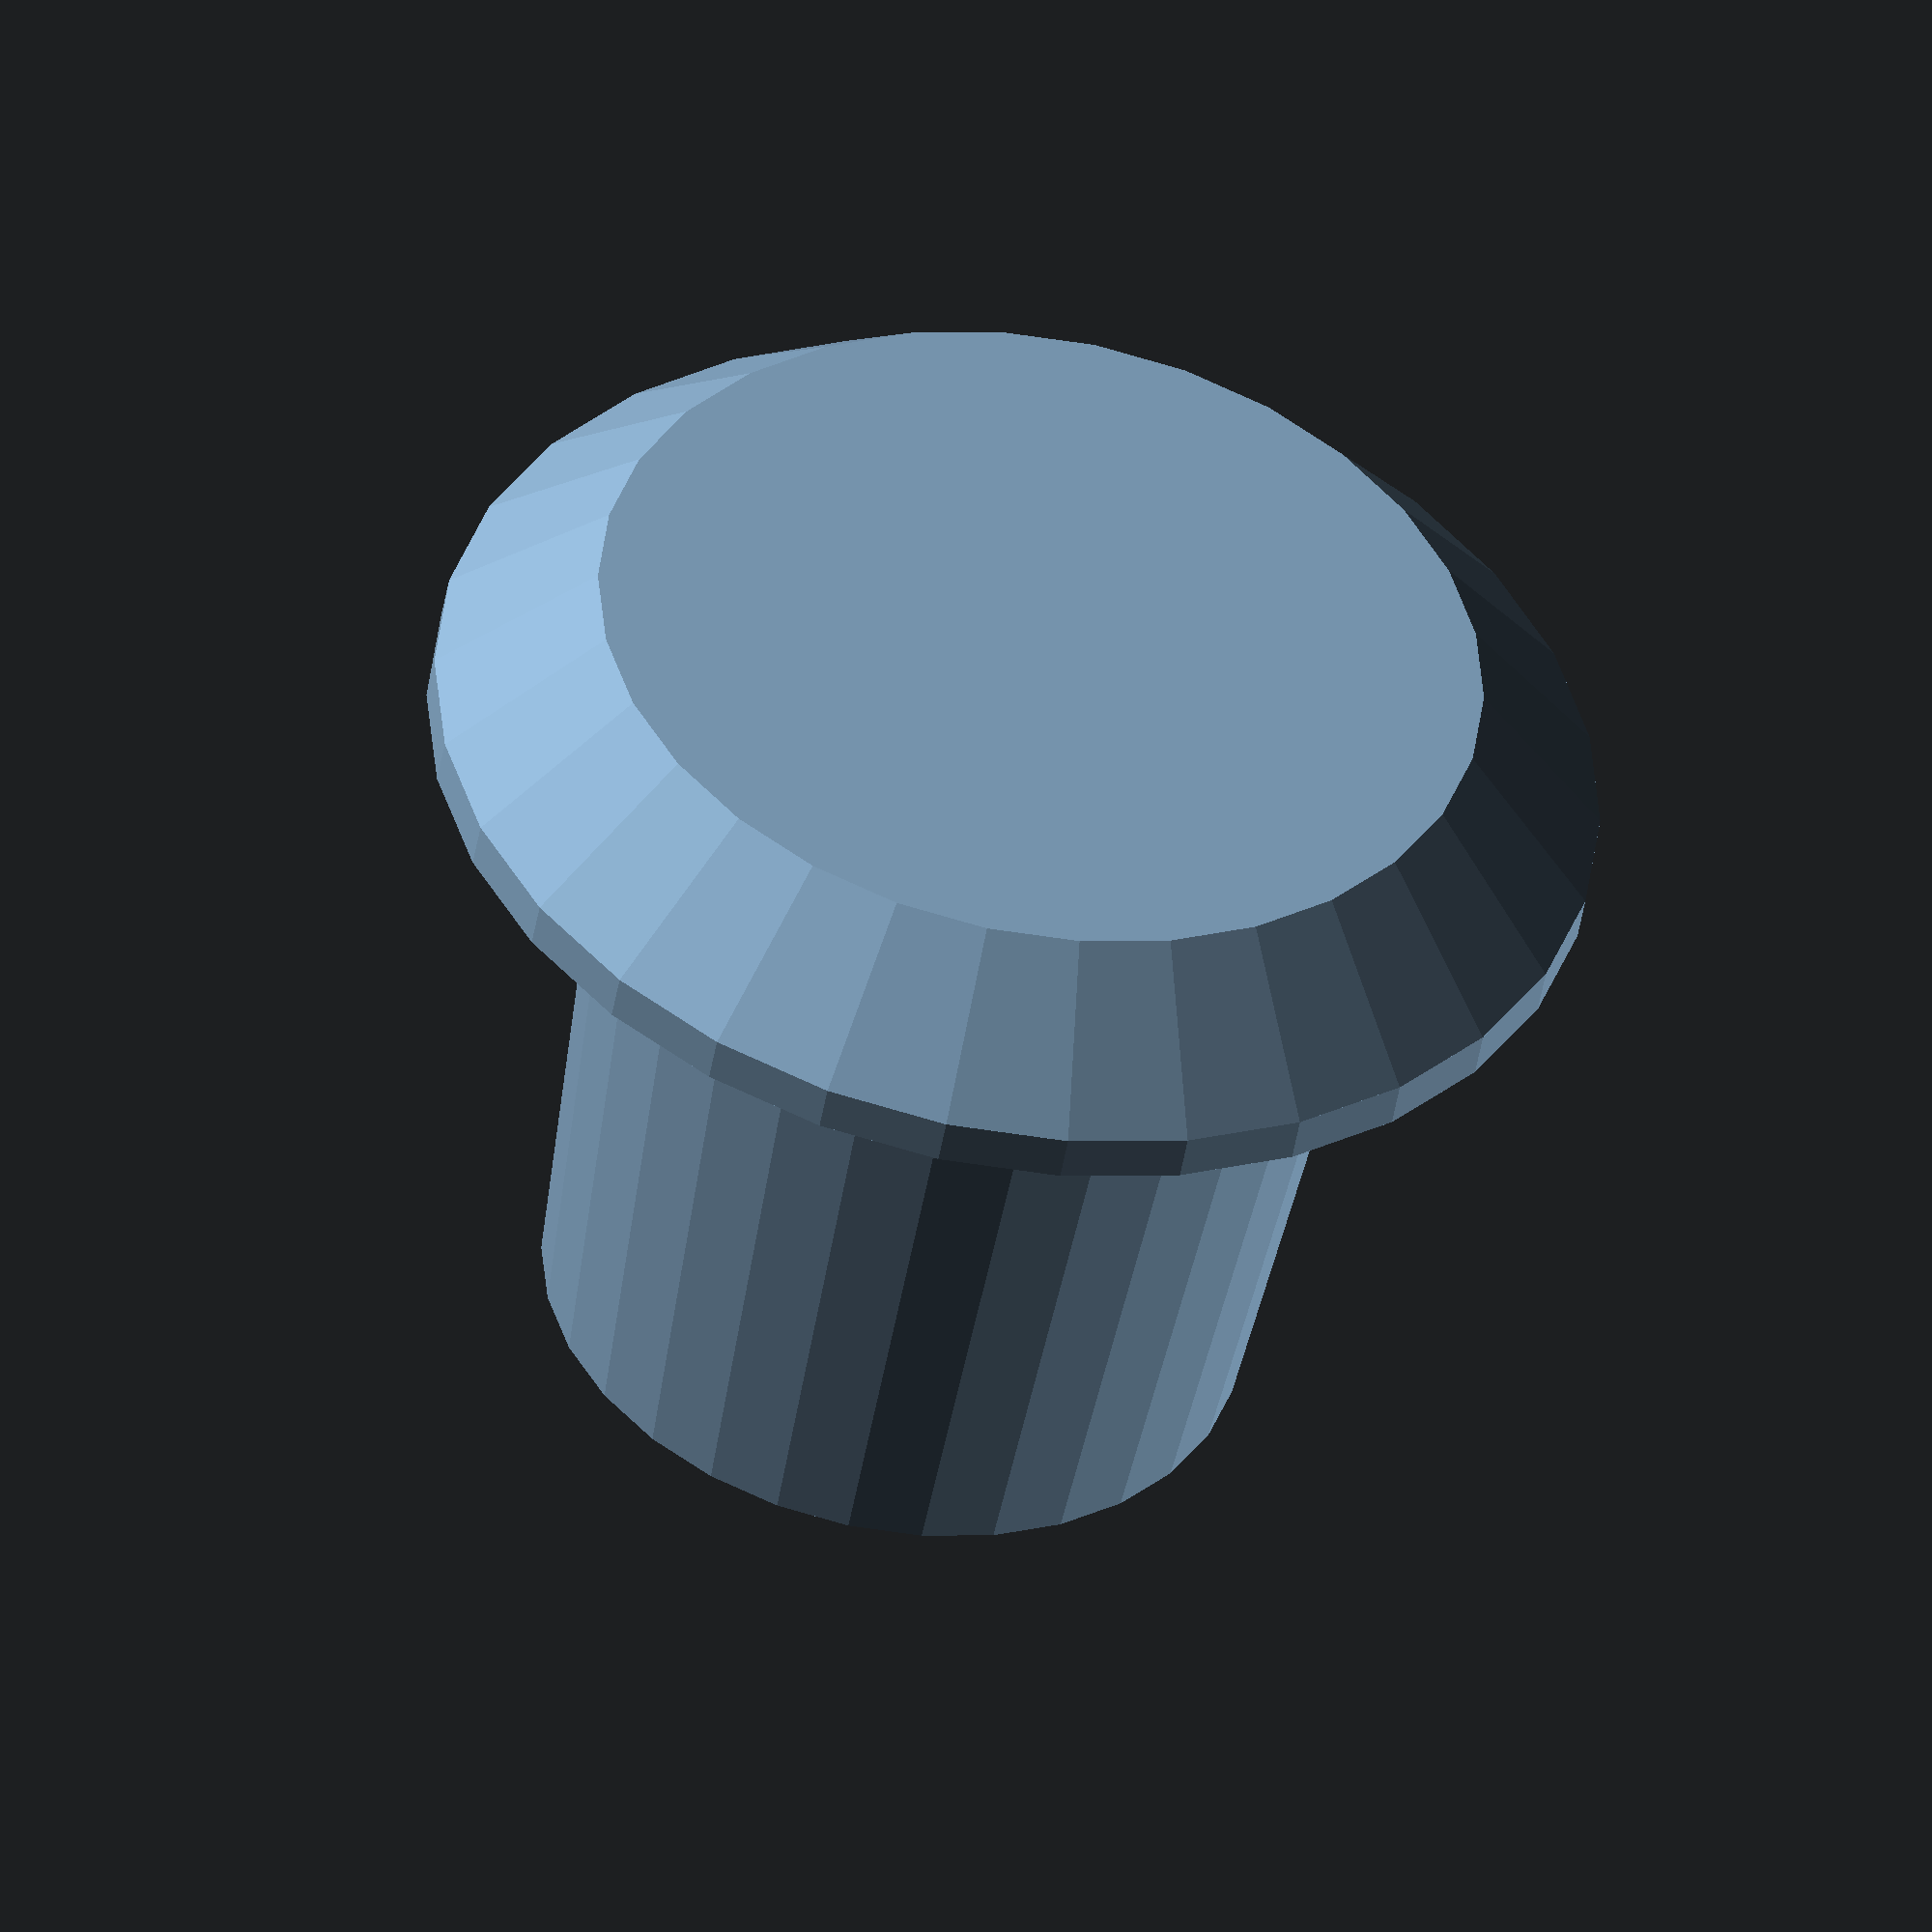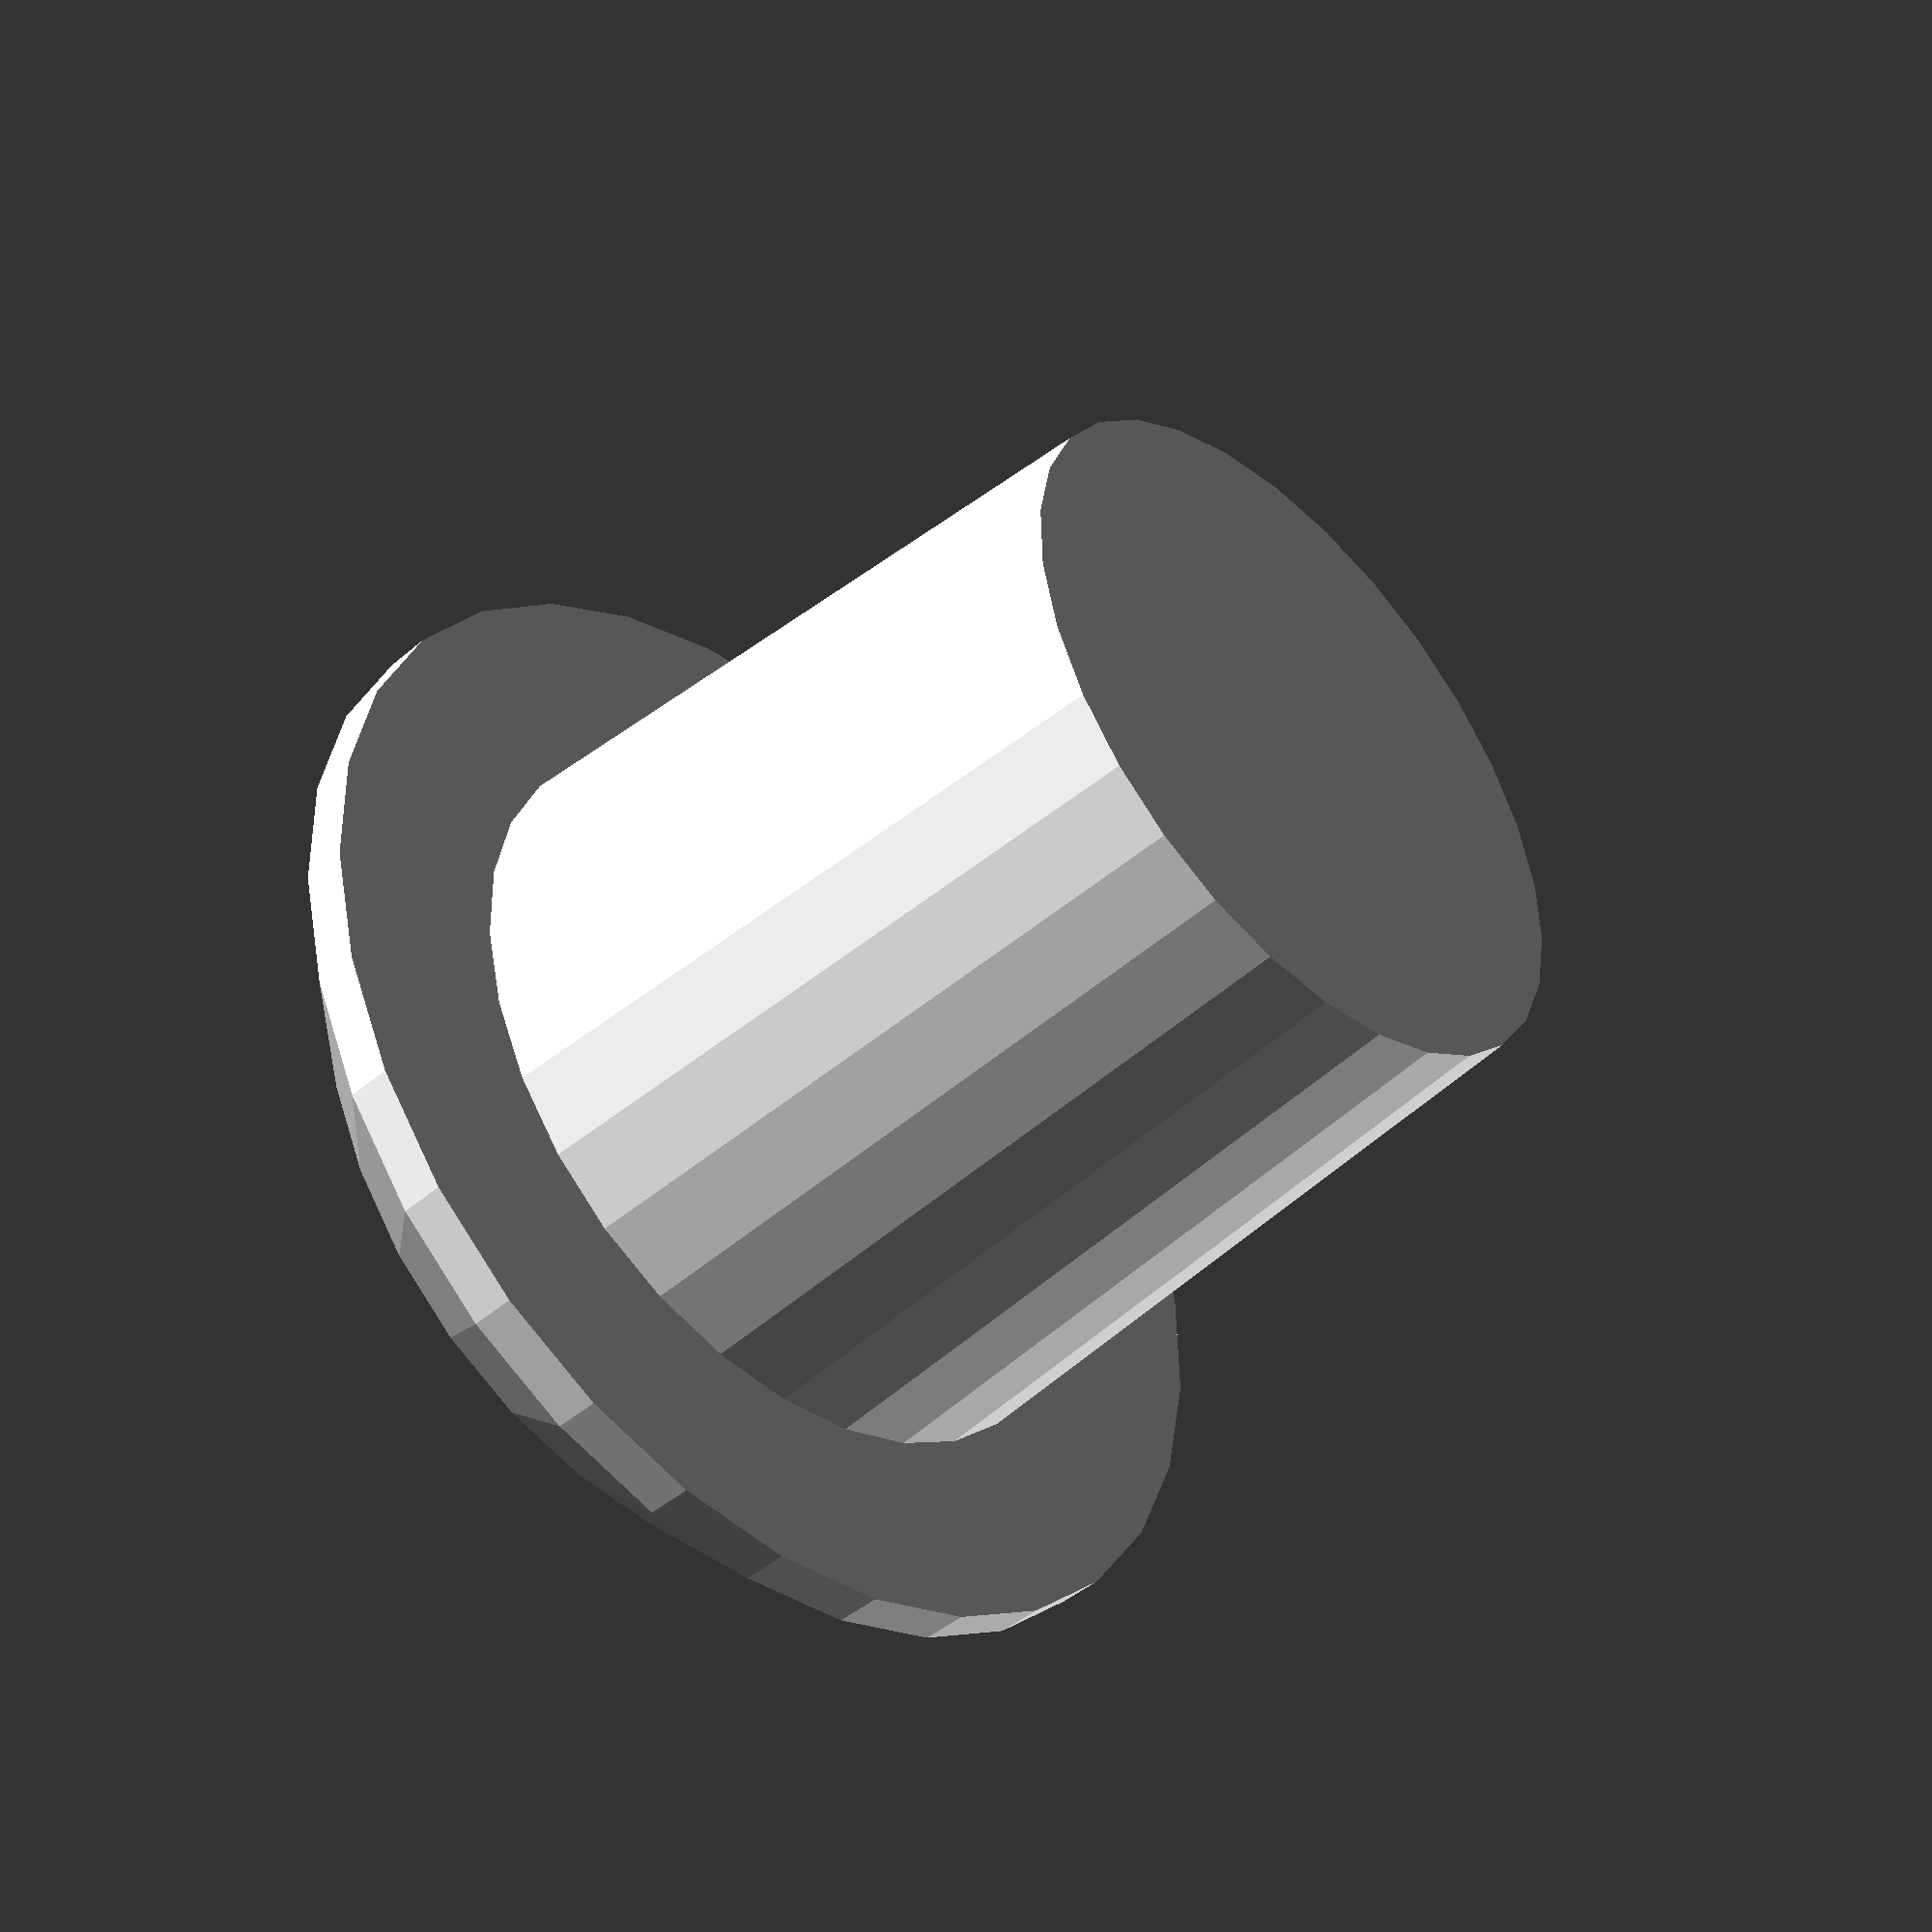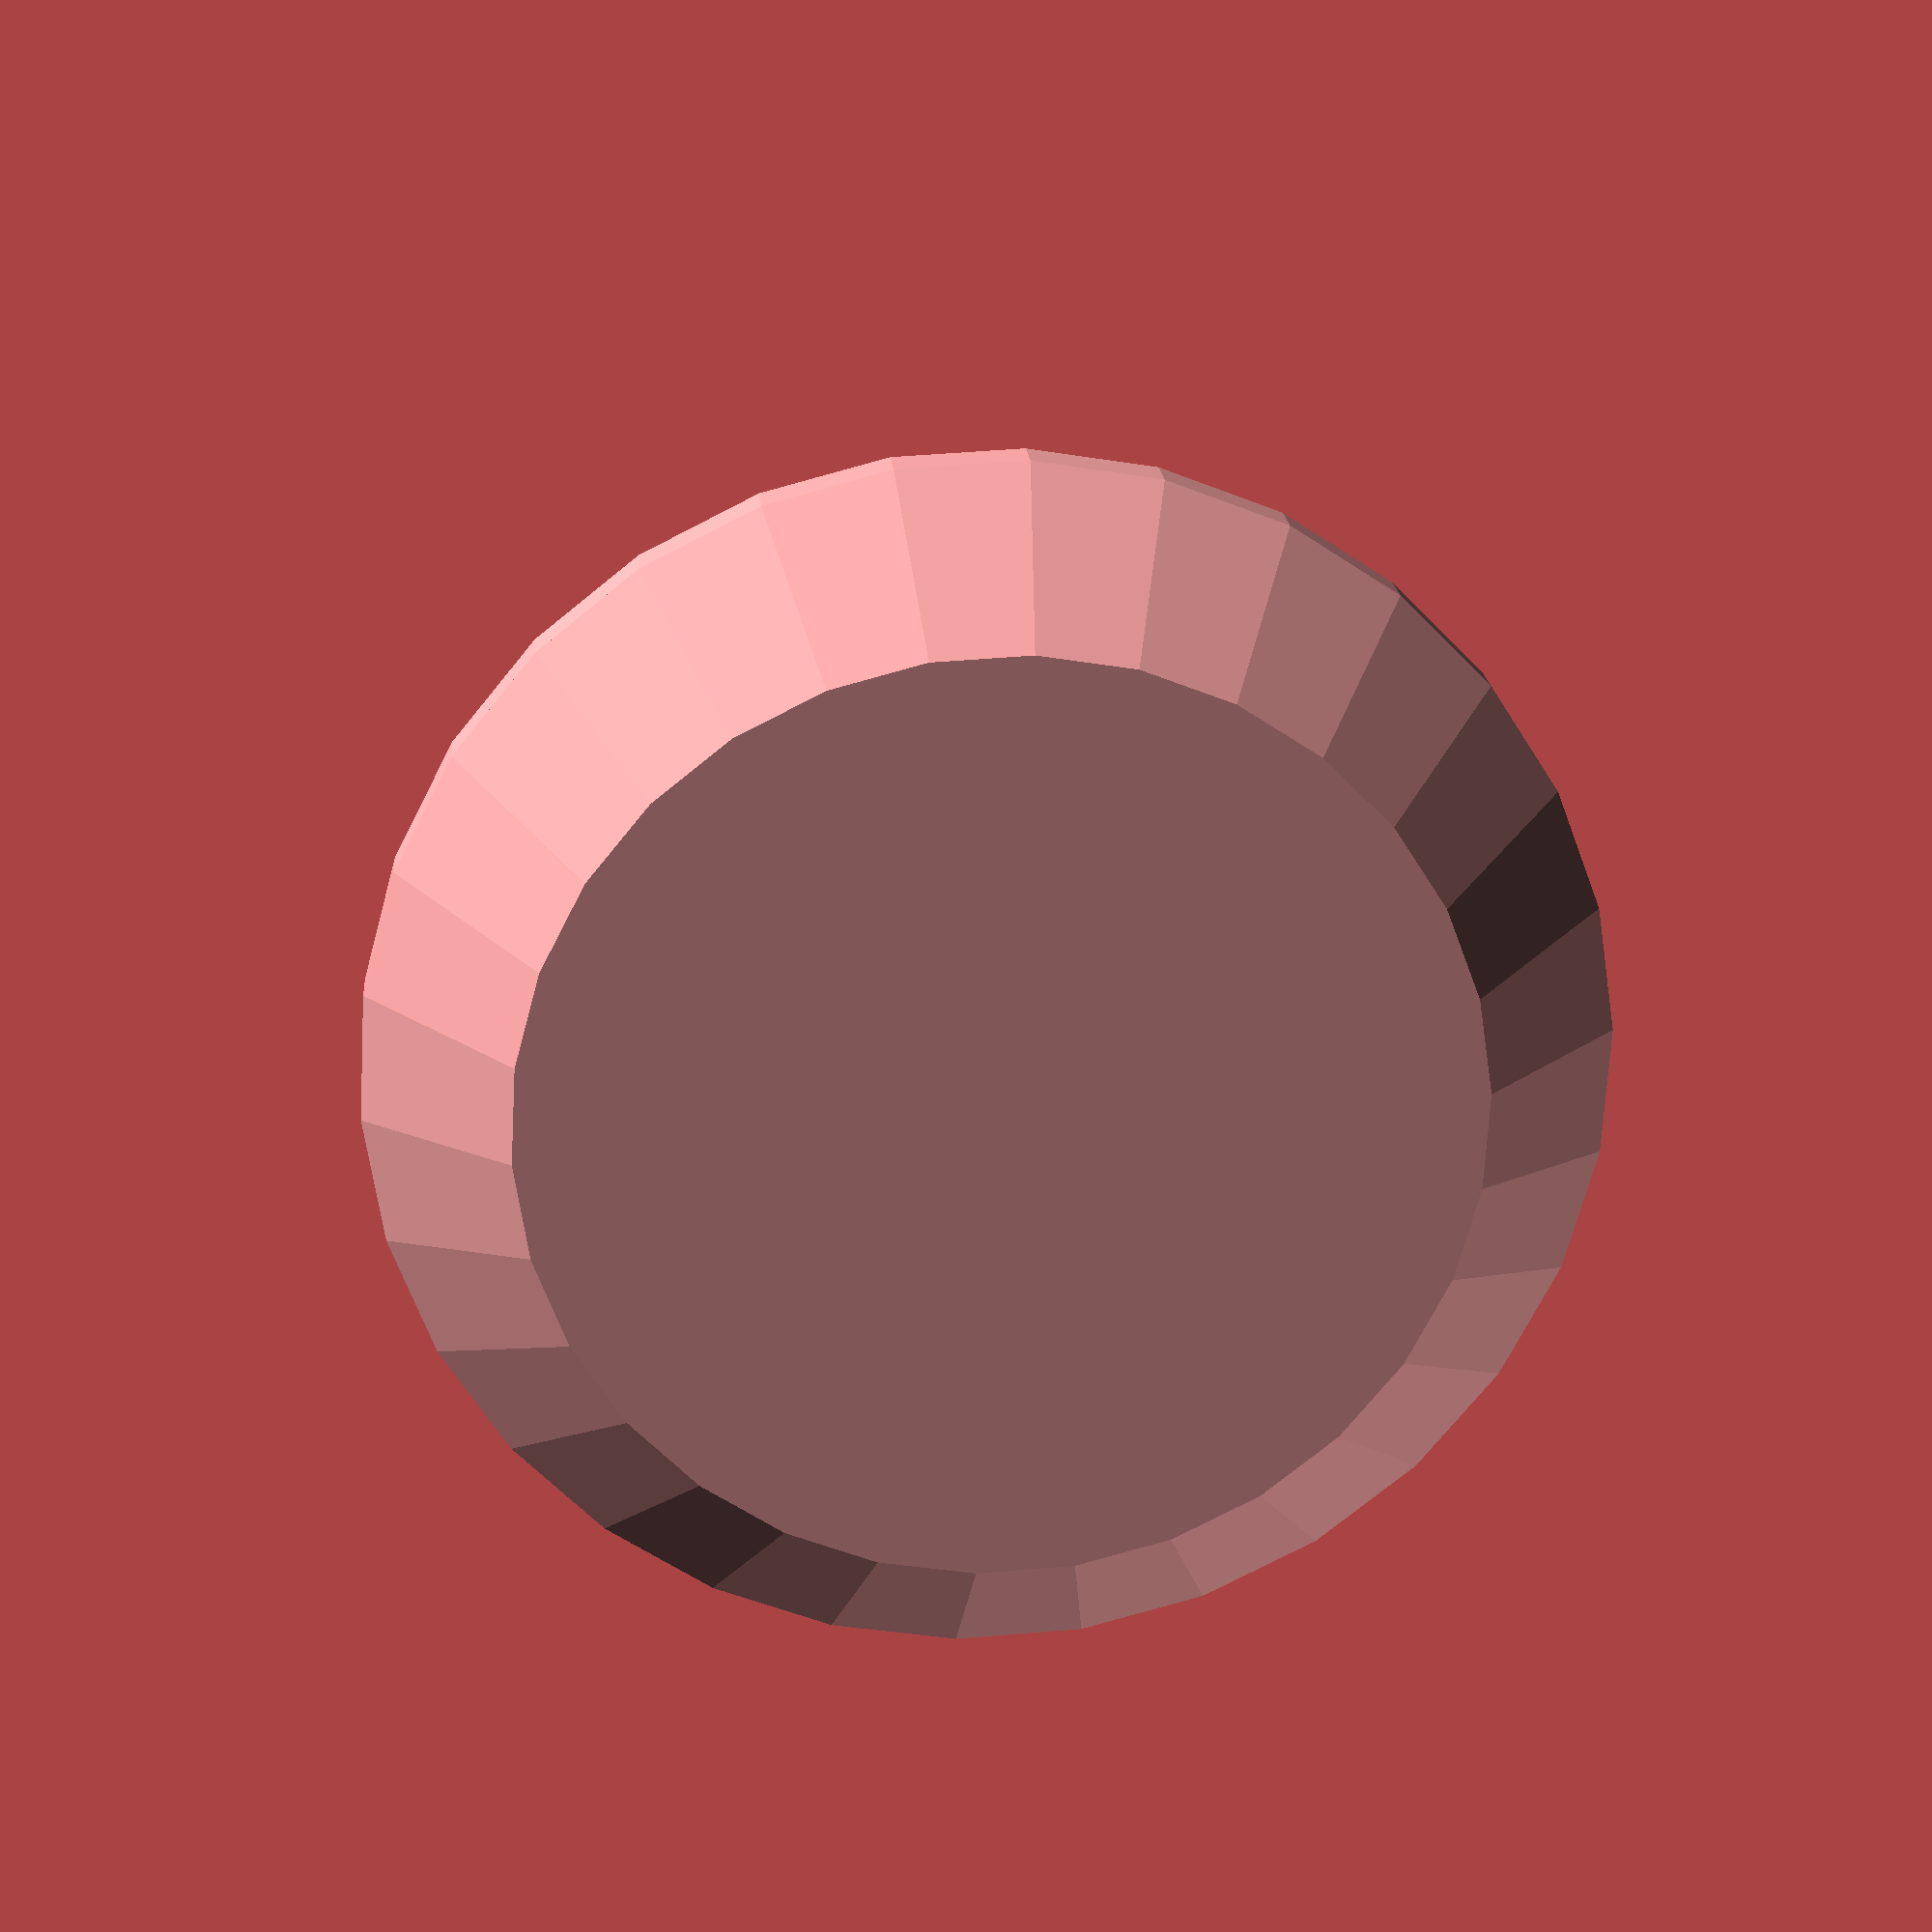
<openscad>
$fn = 30;
cylinder(15, r=7.5, r2=8.5);
translate([0, 0, 15]) {
  cylinder(1, r=12.5);
  translate([0, 0, 1])
    cylinder(3, r=12.5, r2=9.5);
}

</openscad>
<views>
elev=228.0 azim=205.0 roll=189.6 proj=o view=wireframe
elev=224.8 azim=103.5 roll=45.1 proj=p view=solid
elev=340.5 azim=81.3 roll=355.5 proj=p view=solid
</views>
